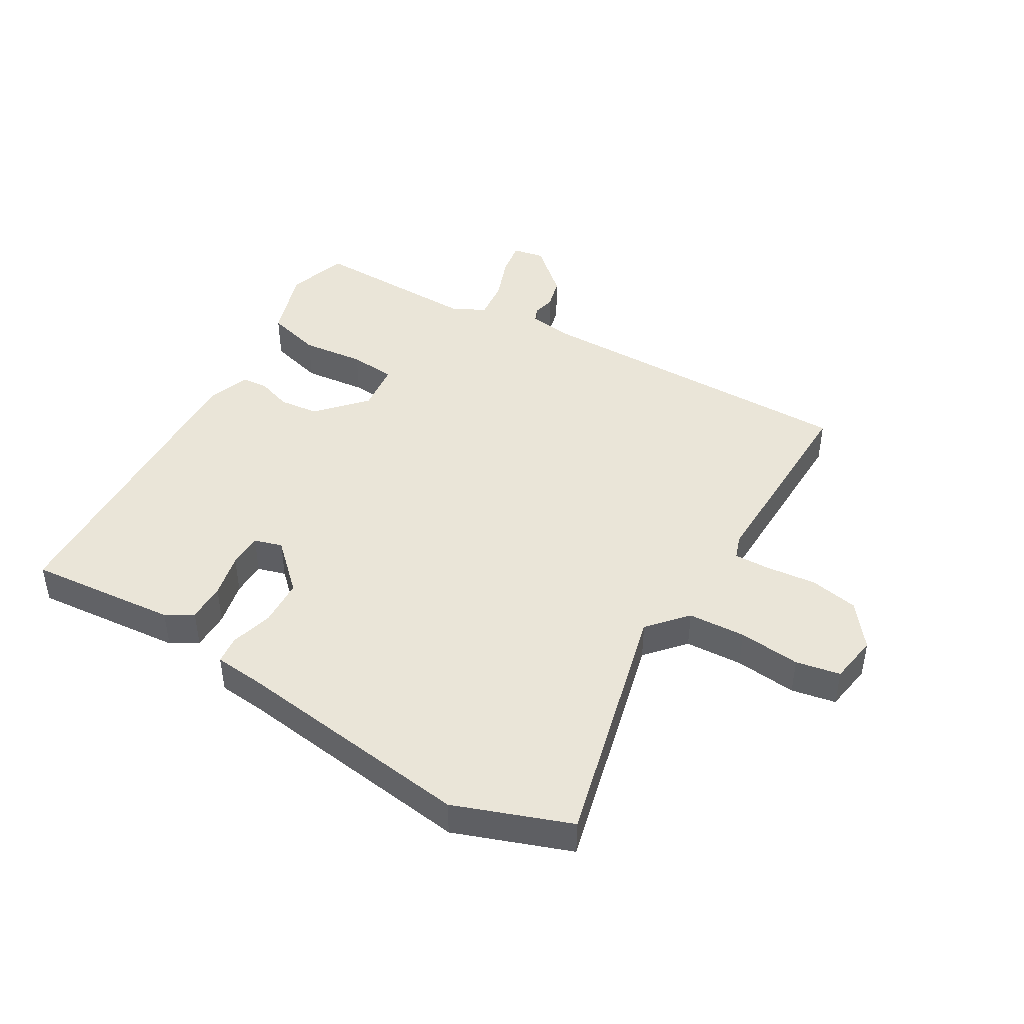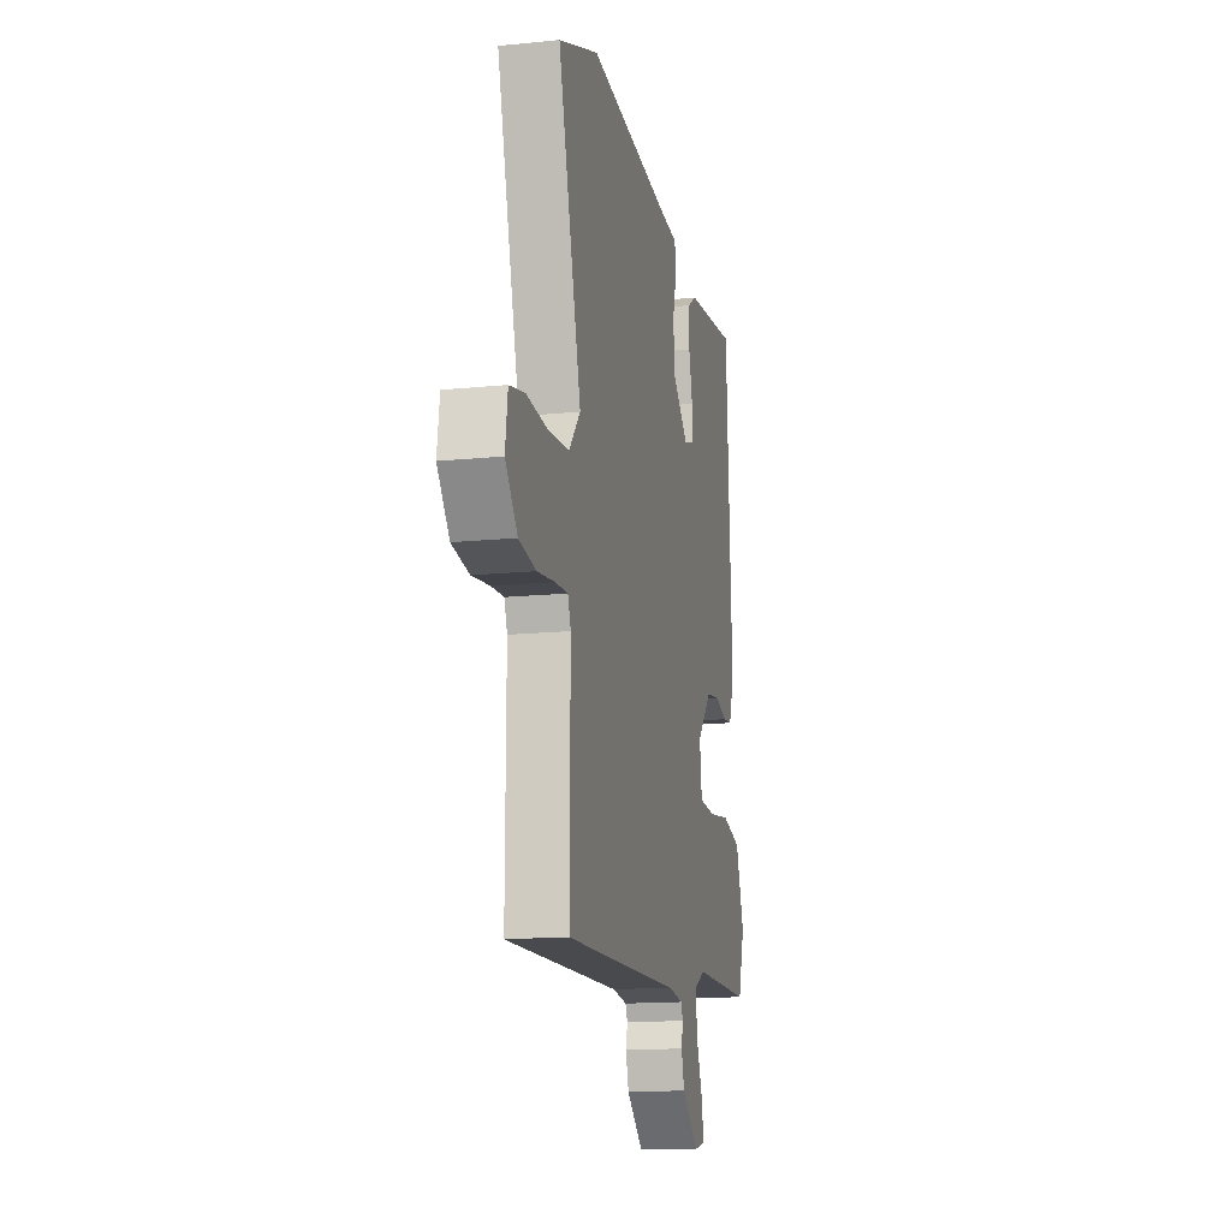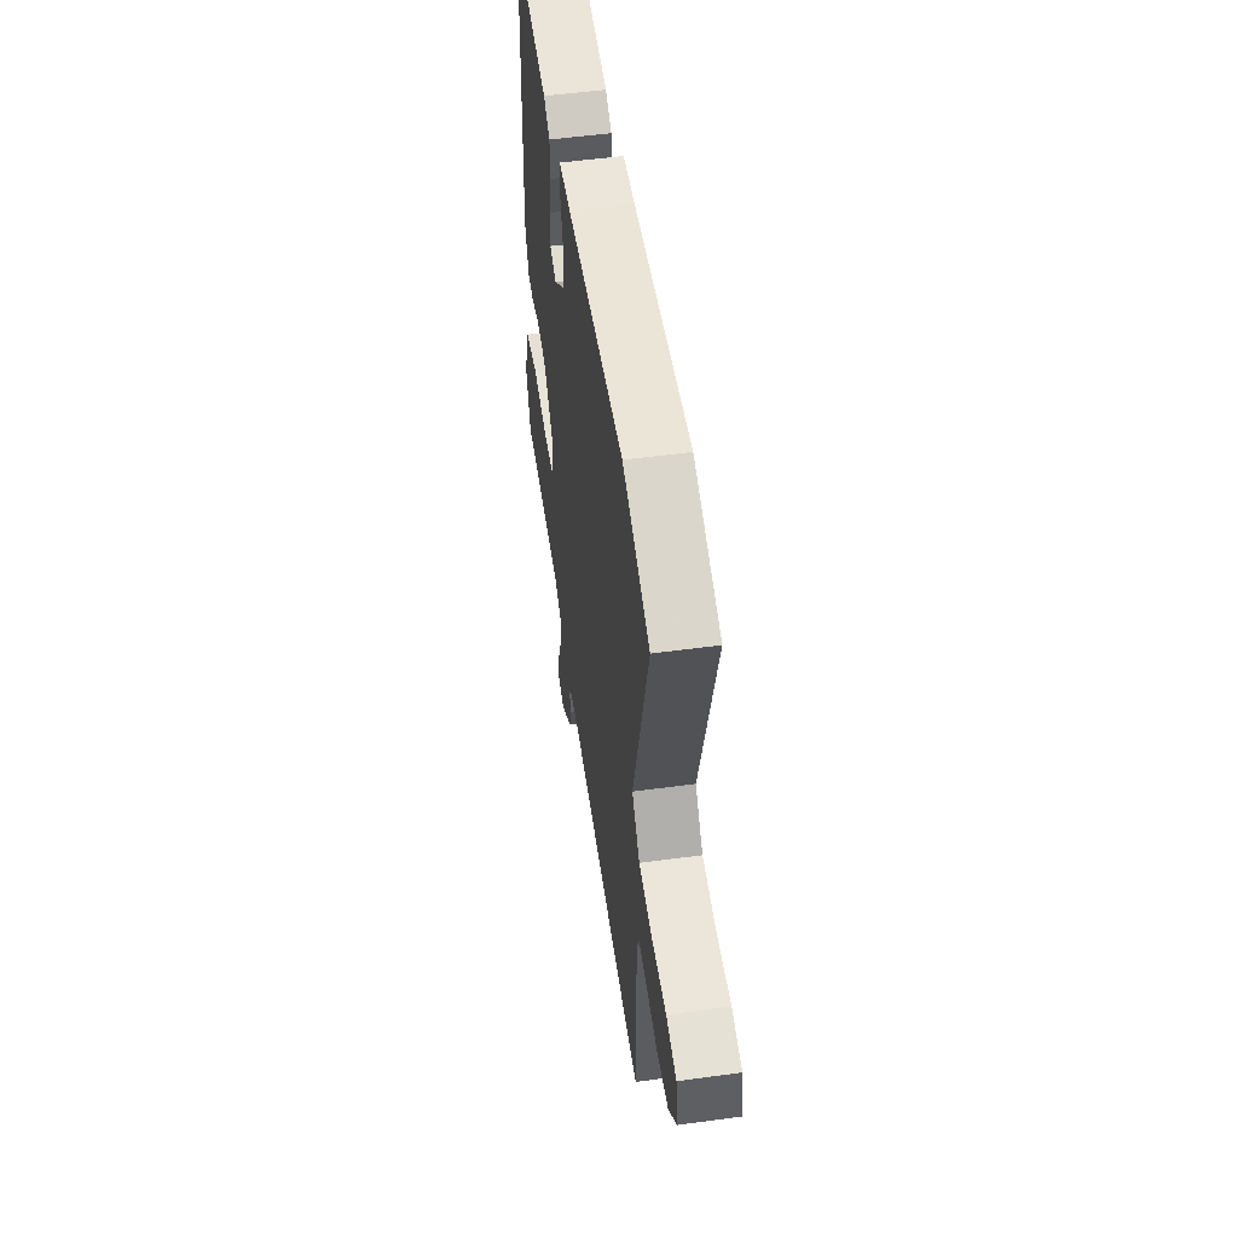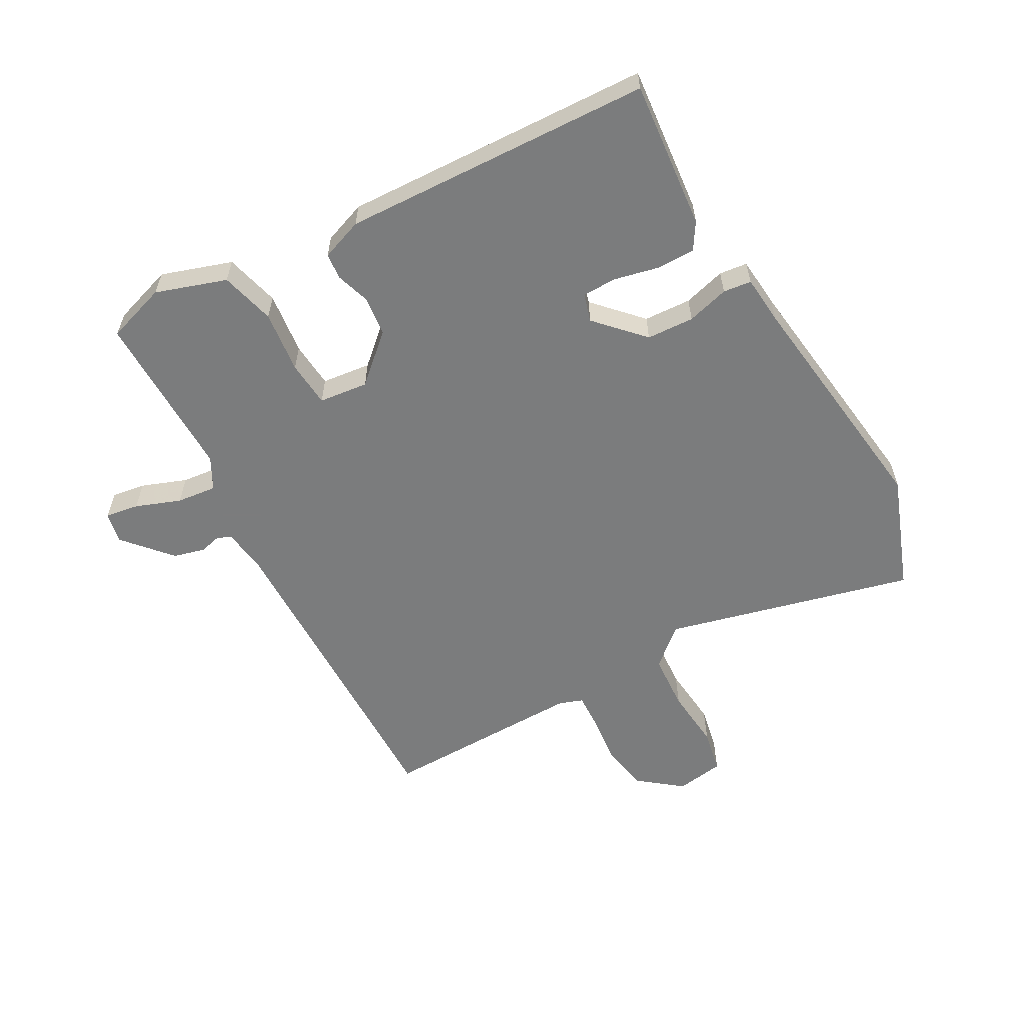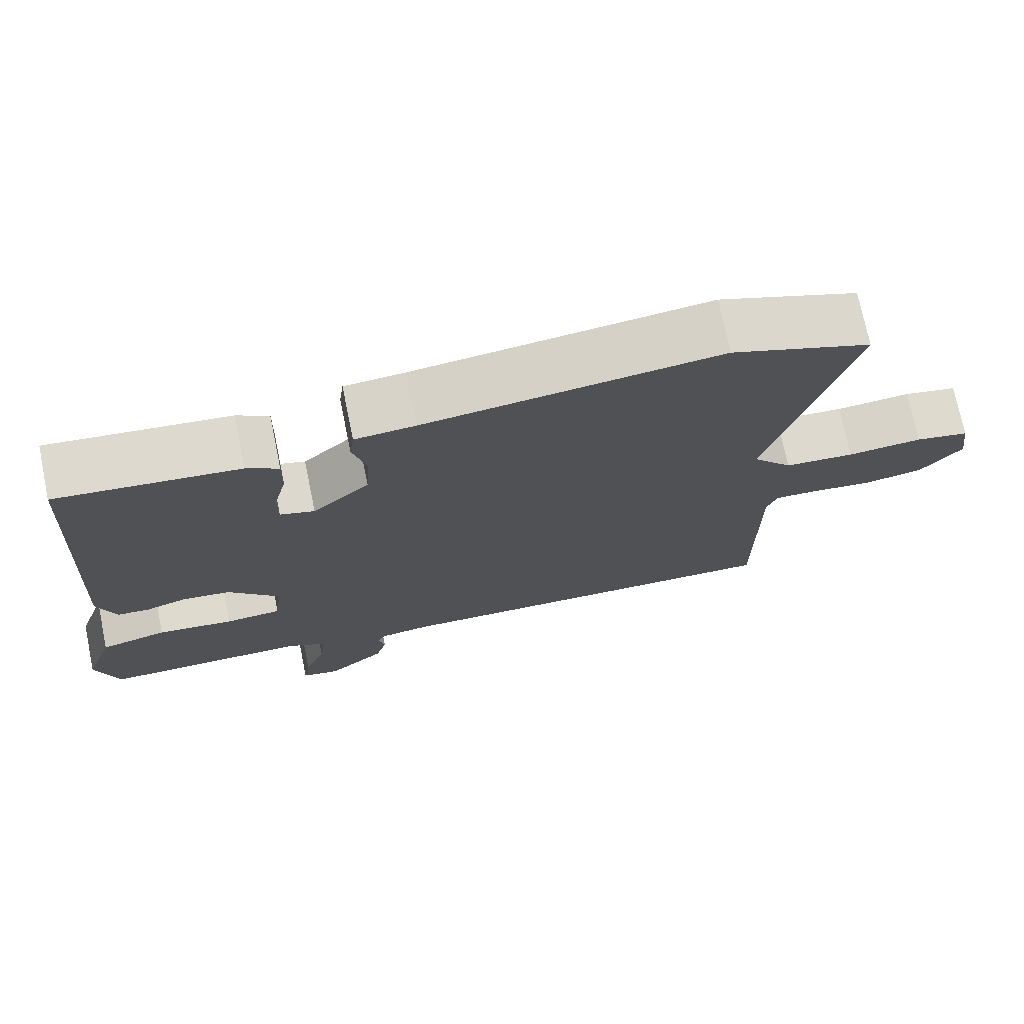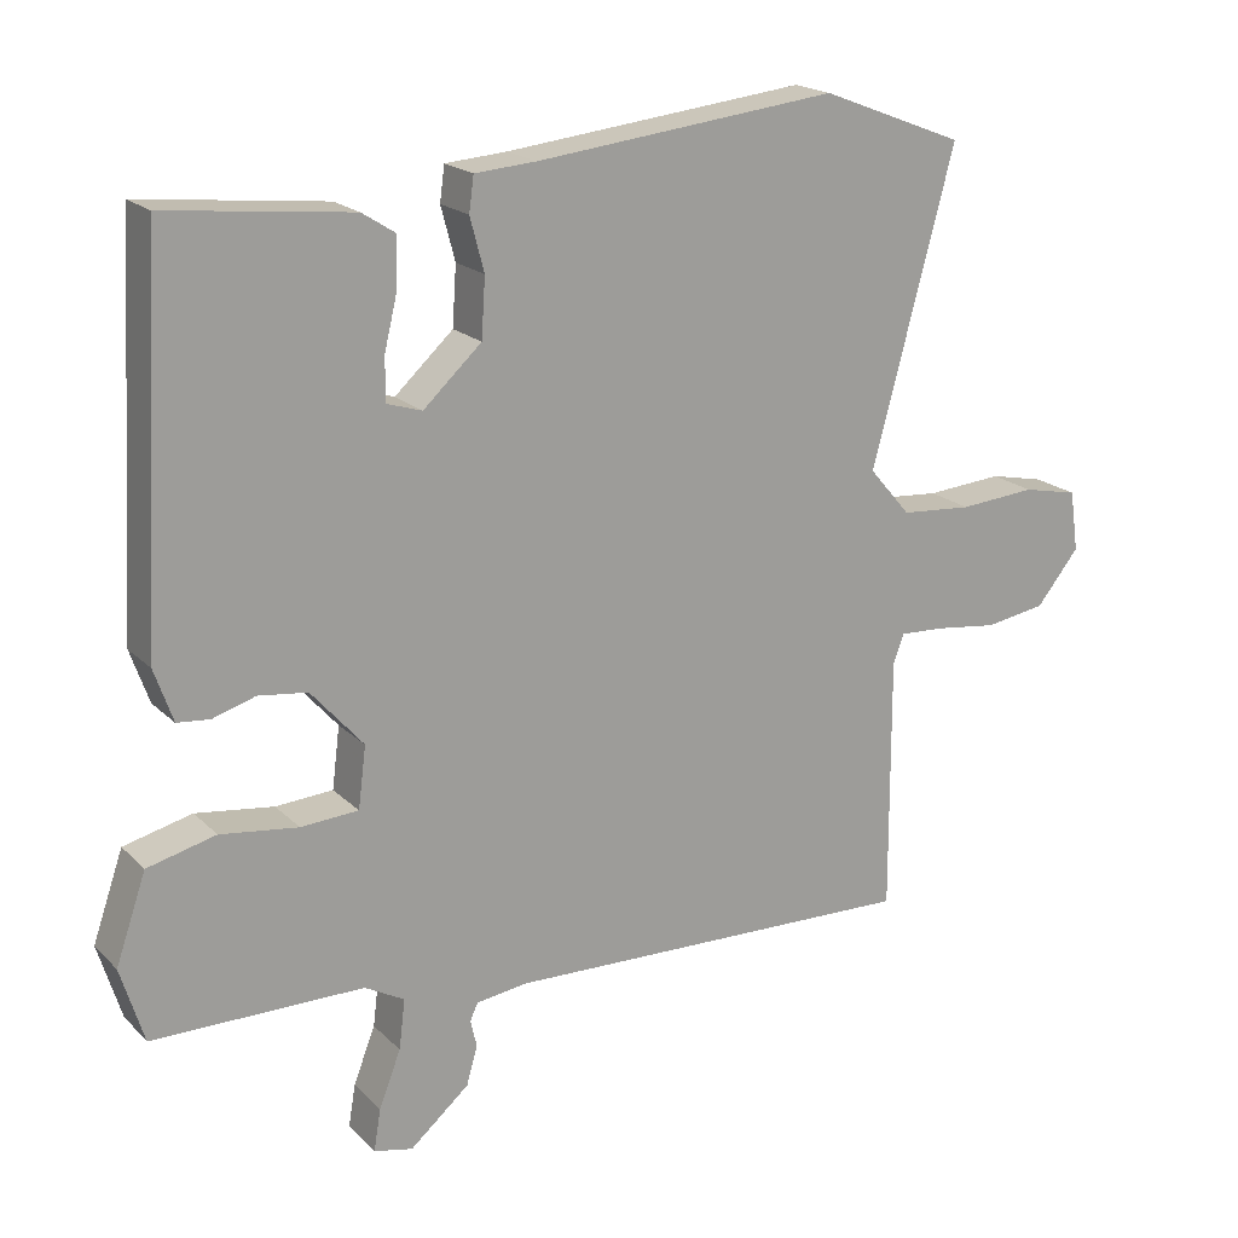
<metadata>
{"format":"obj","ext":"obj","renderer":"f3d","projection":"perspective","resolution":1024,"background":"white","views":[{"elev":44.9,"azim":31.6,"up":"+Y"},{"elev":-14.7,"azim":102.4,"up":"+Z"},{"elev":53.1,"azim":81.7,"up":"+Z"},{"elev":-58.7,"azim":-60.2,"up":"+Y"},{"elev":73.4,"azim":-11.6,"up":"+Z"},{"elev":19.2,"azim":-30.4,"up":"+Z"}]}
</metadata>
<code>
v 0.396 0.07 0.54
v 0.58 0.07 0.469
v 0.474 0.07 0.072
v 0.527 0.07 0.01
v 0.619 0.07 0.003
v 0.718 0.07 0.011
v 0.789 0.07 -0.004
v 0.8 0.07 -0.082
v 0.745 0.07 -0.15
v 0.667 0.07 -0.163
v 0.587 0.07 -0.153
v 0.529 0.07 -0.15
v 0.515 0.07 -0.188
v 0.516 0.07 -0.516
v -0.017 0.07 -0.501
v -0.084 0.07 -0.51
v -0.094 0.07 -0.532
v -0.086 0.07 -0.567
v -0.1 0.07 -0.617
v -0.176 0.07 -0.682
v -0.226 0.07 -0.671
v -0.217 0.07 -0.617
v -0.189 0.07 -0.545
v -0.181 0.07 -0.481
v -0.232 0.07 -0.453
v -0.503 0.07 -0.452
v -0.533 0.07 -0.355
v -0.494 0.07 -0.242
v -0.406 0.07 -0.22
v -0.306 0.07 -0.233
v -0.232 0.07 -0.228
v -0.222 0.07 -0.149
v -0.289 0.07 -0.073
v -0.352 0.07 -0.065
v -0.407 0.07 -0.082
v -0.449 0.07 -0.078
v -0.473 0.07 -0.01
v -0.446 0.07 0.487
v -0.208 0.07 0.461
v -0.166 0.07 0.434
v -0.167 0.07 0.372
v -0.184 0.07 0.301
v -0.184 0.07 0.246
v -0.139 0.07 0.232
v -0.064 0.07 0.301
v -0.059 0.07 0.377
v -0.077 0.07 0.445
v -0.071 0.07 0.49
v 0.008 0.07 0.496
v 0.396 0 0.54
v 0.58 0 0.469
v 0.474 0 0.072
v 0.527 0 0.01
v 0.619 0 0.003
v 0.718 0 0.011
v 0.789 0 -0.004
v 0.8 0 -0.082
v 0.745 0 -0.15
v 0.667 0 -0.163
v 0.587 0 -0.153
v 0.529 0 -0.15
v 0.515 0 -0.188
v 0.516 0 -0.516
v -0.017 0 -0.501
v -0.084 0 -0.51
v -0.094 0 -0.532
v -0.086 0 -0.567
v -0.1 0 -0.617
v -0.176 0 -0.682
v -0.226 0 -0.671
v -0.217 0 -0.617
v -0.189 0 -0.545
v -0.181 0 -0.481
v -0.232 0 -0.453
v -0.503 0 -0.452
v -0.533 0 -0.355
v -0.494 0 -0.242
v -0.406 0 -0.22
v -0.306 0 -0.233
v -0.232 0 -0.228
v -0.222 0 -0.149
v -0.289 0 -0.073
v -0.352 0 -0.065
v -0.407 0 -0.082
v -0.449 0 -0.078
v -0.473 0 -0.01
v -0.446 0 0.487
v -0.208 0 0.461
v -0.166 0 0.434
v -0.167 0 0.372
v -0.184 0 0.301
v -0.184 0 0.246
v -0.139 0 0.232
v -0.064 0 0.301
v -0.059 0 0.377
v -0.077 0 0.445
v -0.071 0 0.49
v 0.008 0 0.496
f 46 47 48 49
f 1 2 3
f 49 1 3
f 46 49 3
f 45 46 3
f 44 45 3 4
f 43 44 4
f 40 41 42
f 39 40 42
f 38 39 42
f 37 38 42
f 36 37 42
f 35 36 42
f 34 35 42
f 33 34 42 43
f 32 33 43 4
f 28 29 30
f 27 28 30
f 26 27 30
f 25 26 30
f 24 25 30 31
f 21 22 23
f 20 21 23
f 19 20 23
f 18 19 23
f 17 18 23
f 16 17 23 24
f 32 4 5
f 31 32 5
f 24 31 5
f 16 24 5
f 15 16 5
f 9 10 11
f 8 9 11
f 7 8 11
f 6 7 11
f 5 6 11
f 5 11 12
f 15 5 12
f 13 14 15
f 12 13 15
f 98 97 96 95
f 52 51 50
f 52 50 98
f 52 98 95
f 52 95 94
f 53 52 94 93
f 53 93 92
f 91 90 89
f 91 89 88
f 91 88 87
f 91 87 86
f 91 86 85
f 91 85 84
f 91 84 83
f 92 91 83 82
f 53 92 82 81
f 79 78 77
f 79 77 76
f 79 76 75
f 79 75 74
f 80 79 74 73
f 72 71 70
f 72 70 69
f 72 69 68
f 72 68 67
f 72 67 66
f 73 72 66 65
f 54 53 81
f 54 81 80
f 54 80 73
f 54 73 65
f 54 65 64
f 60 59 58
f 60 58 57
f 60 57 56
f 60 56 55
f 60 55 54
f 61 60 54
f 61 54 64
f 64 63 62
f 64 62 61
f 1 50 51 2
f 2 51 52 3
f 3 52 53 4
f 4 53 54 5
f 5 54 55 6
f 6 55 56 7
f 7 56 57 8
f 8 57 58 9
f 9 58 59 10
f 10 59 60 11
f 11 60 61 12
f 12 61 62 13
f 13 62 63 14
f 14 63 64 15
f 15 64 65 16
f 16 65 66 17
f 17 66 67 18
f 18 67 68 19
f 19 68 69 20
f 20 69 70 21
f 21 70 71 22
f 22 71 72 23
f 23 72 73 24
f 24 73 74 25
f 25 74 75 26
f 26 75 76 27
f 27 76 77 28
f 28 77 78 29
f 29 78 79 30
f 30 79 80 31
f 31 80 81 32
f 32 81 82 33
f 33 82 83 34
f 34 83 84 35
f 35 84 85 36
f 36 85 86 37
f 37 86 87 38
f 38 87 88 39
f 39 88 89 40
f 40 89 90 41
f 41 90 91 42
f 42 91 92 43
f 43 92 93 44
f 44 93 94 45
f 45 94 95 46
f 46 95 96 47
f 47 96 97 48
f 48 97 98 49
f 49 98 50 1

</code>
